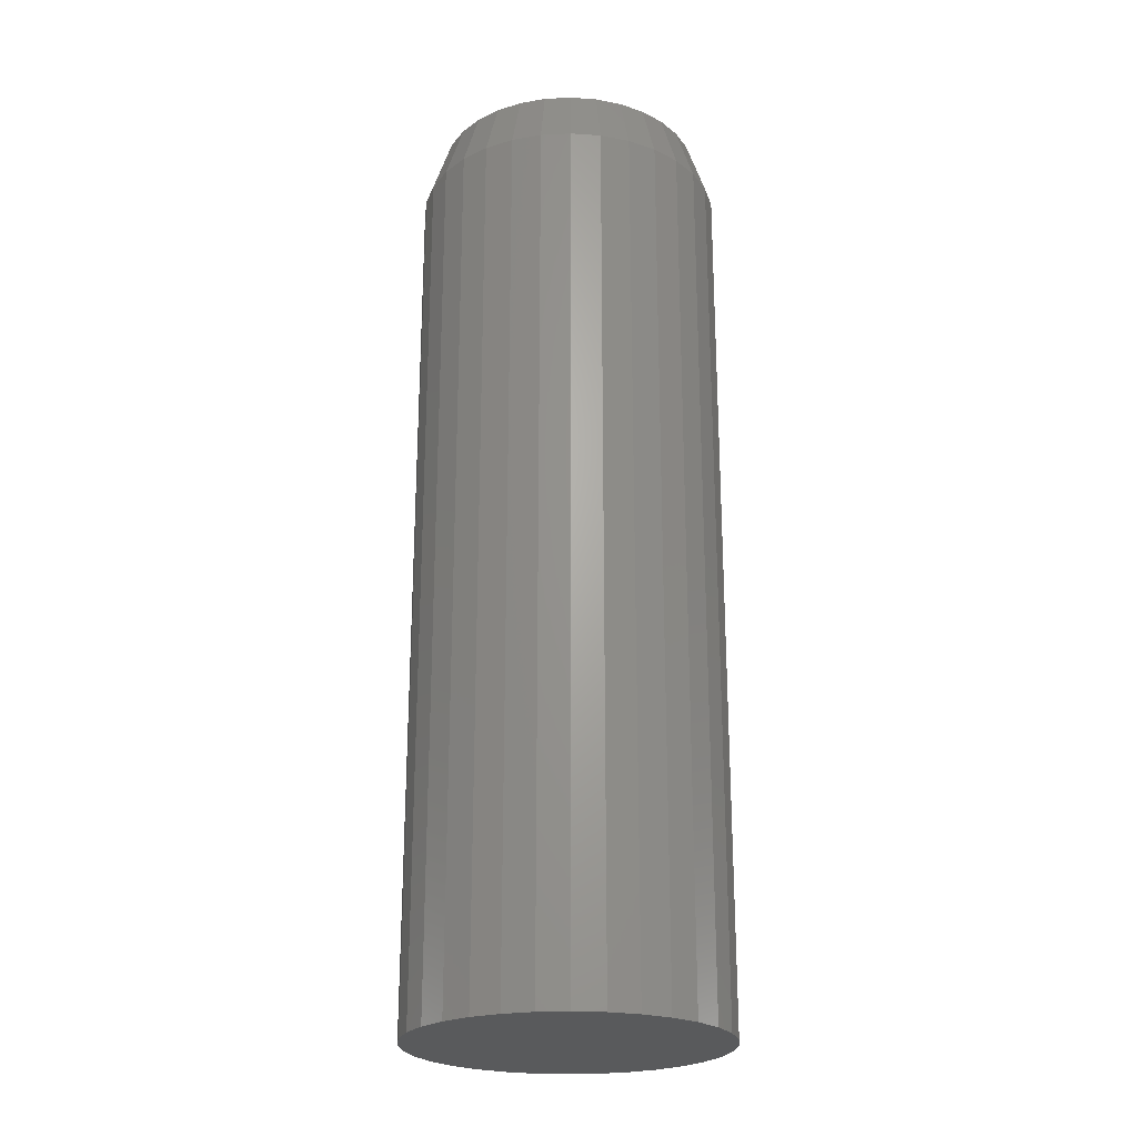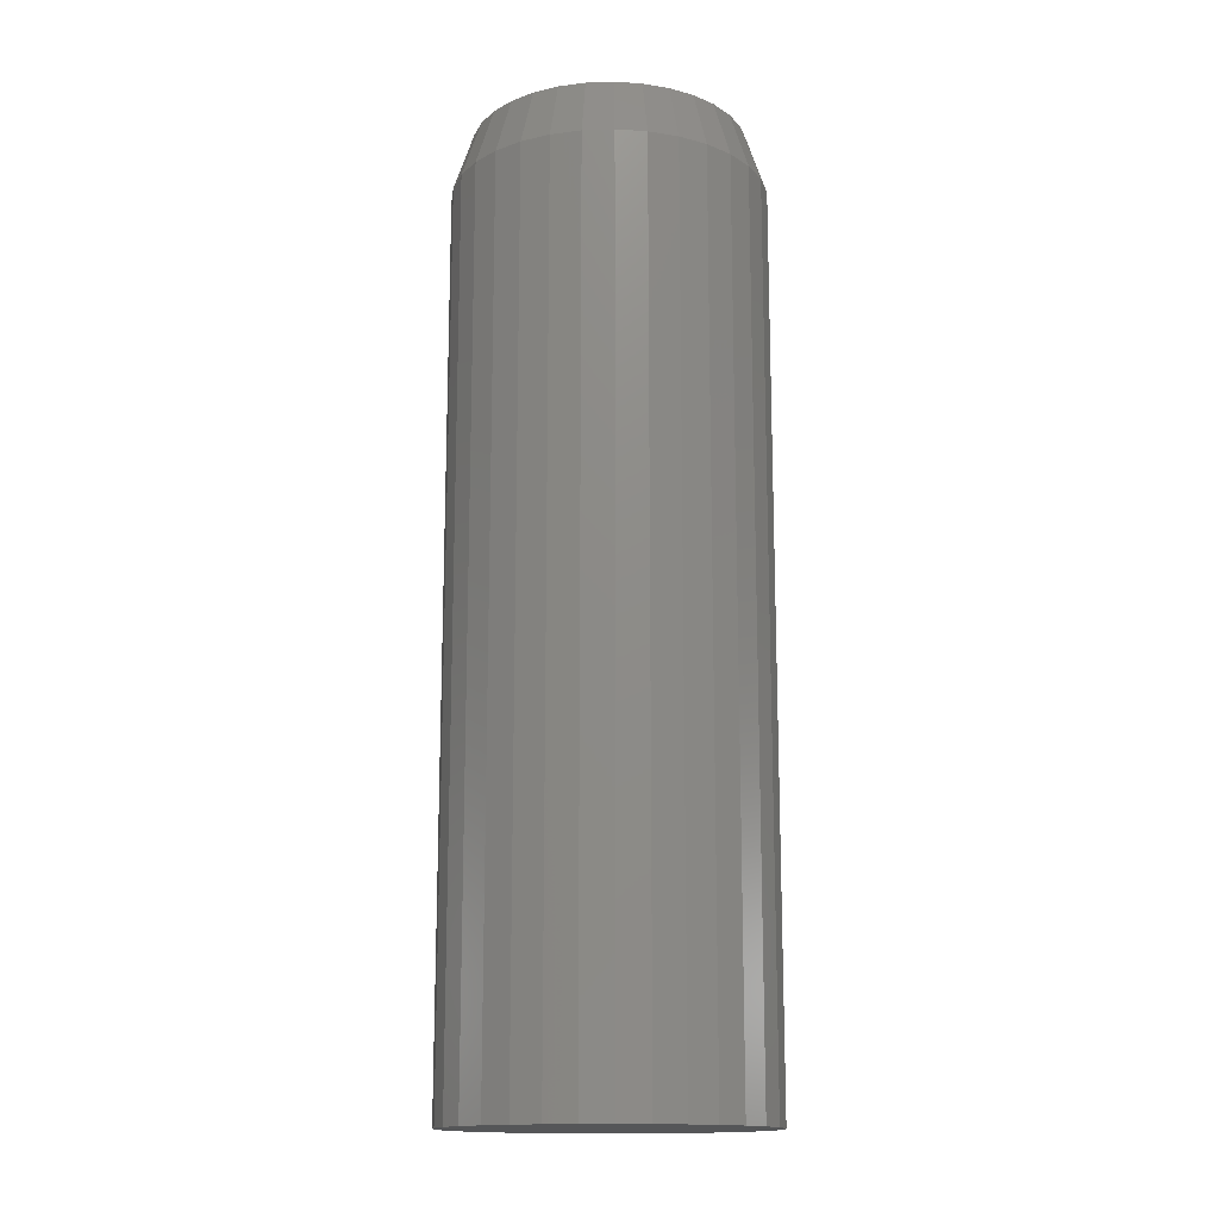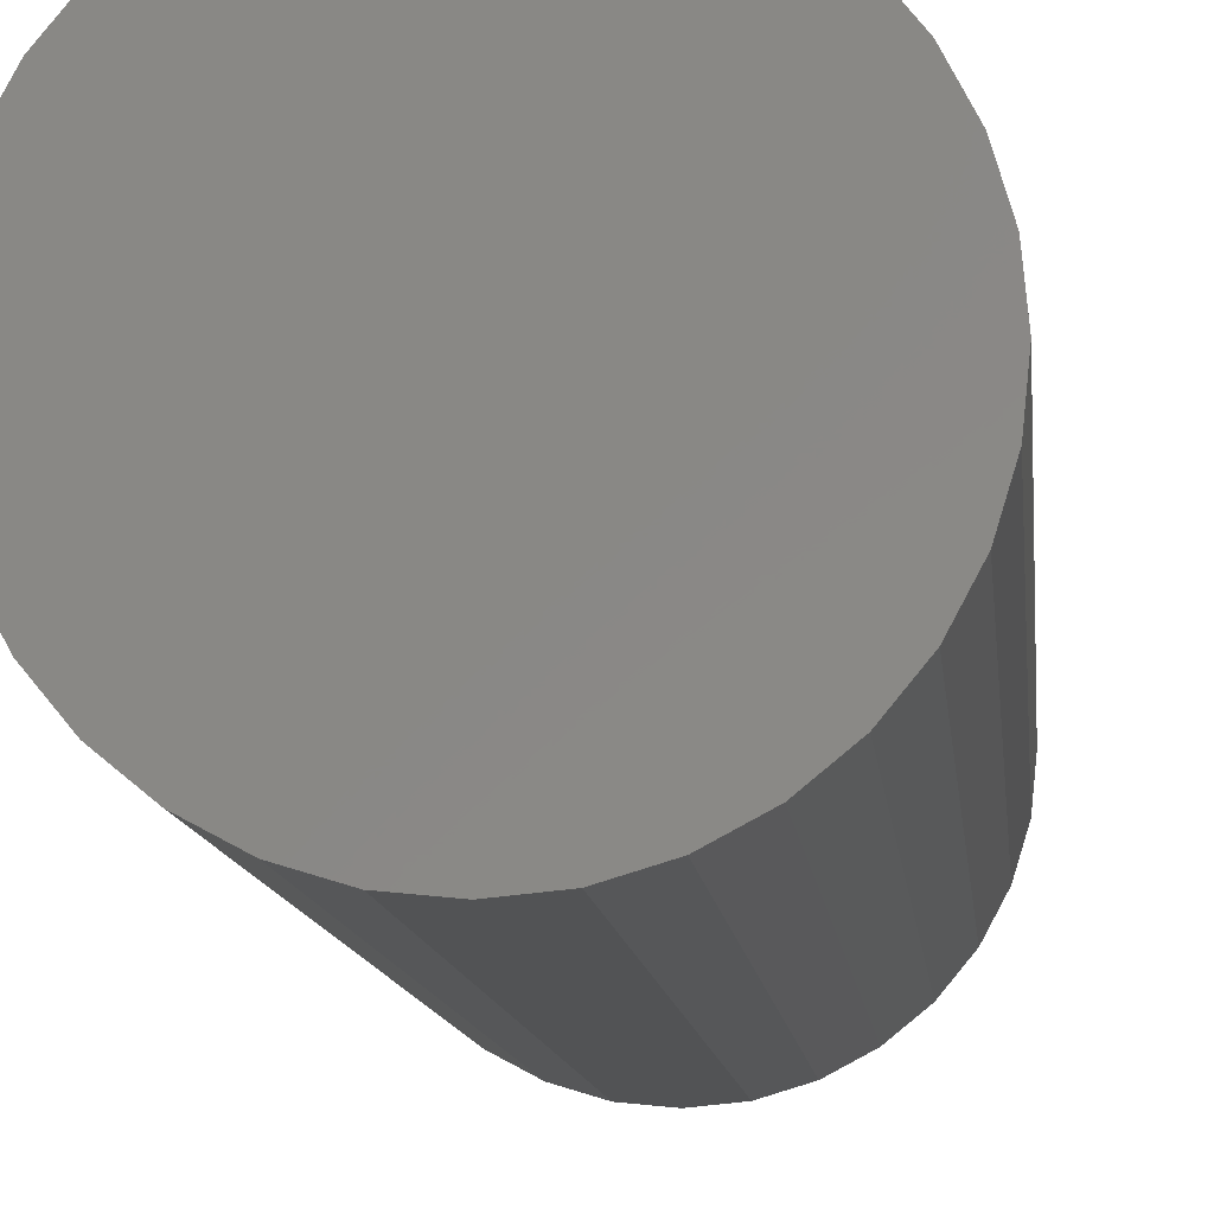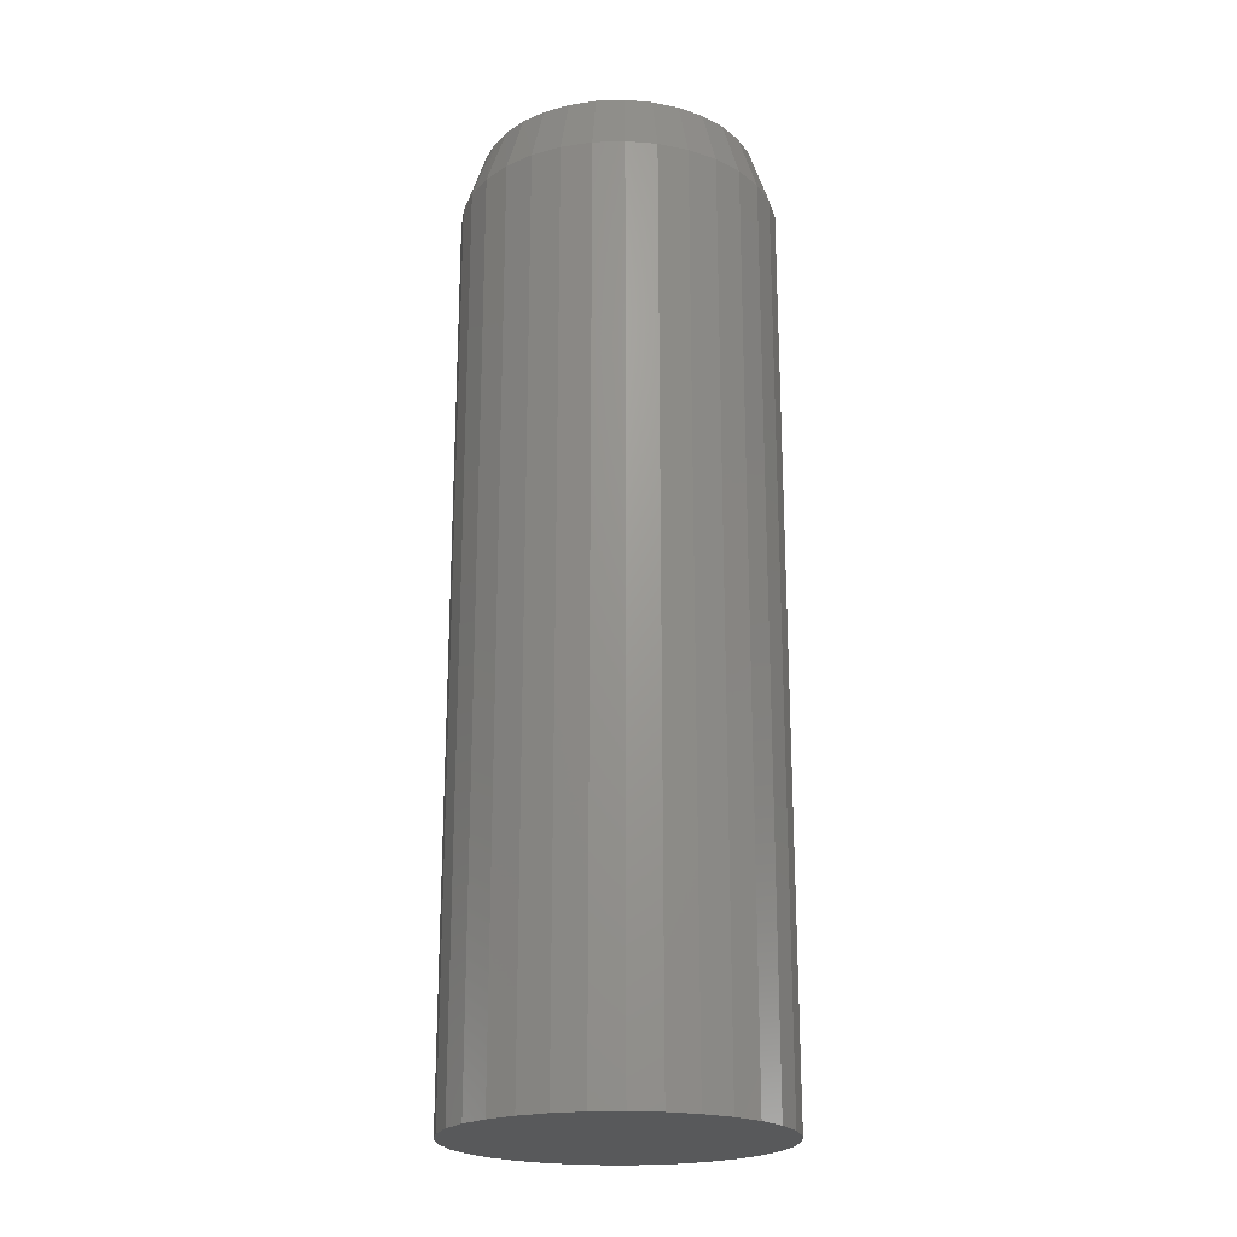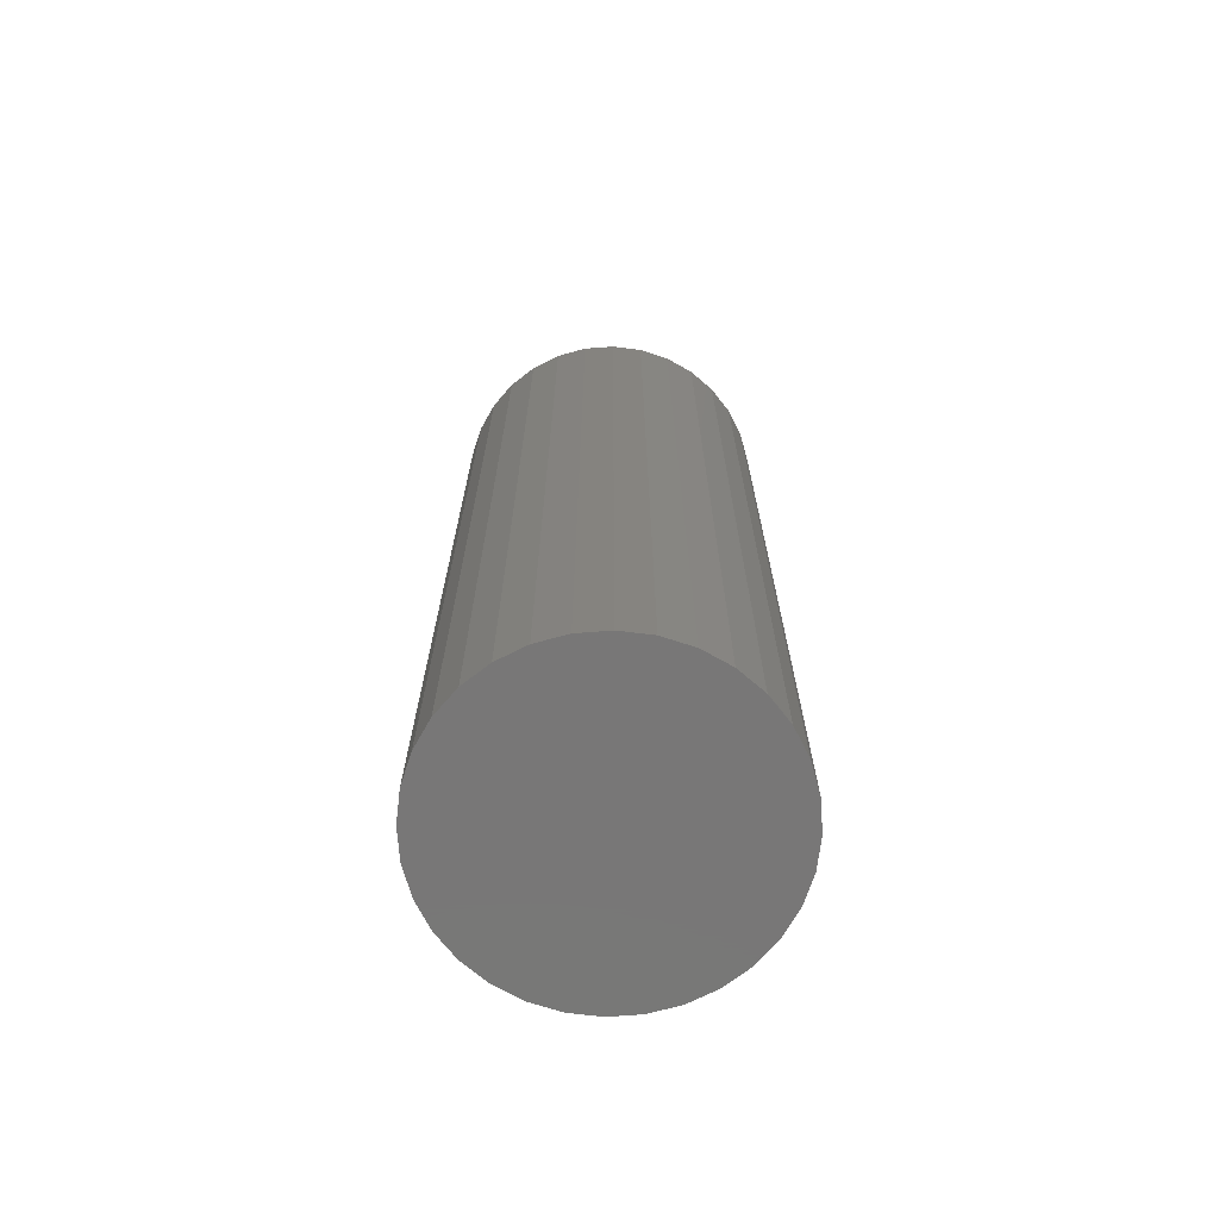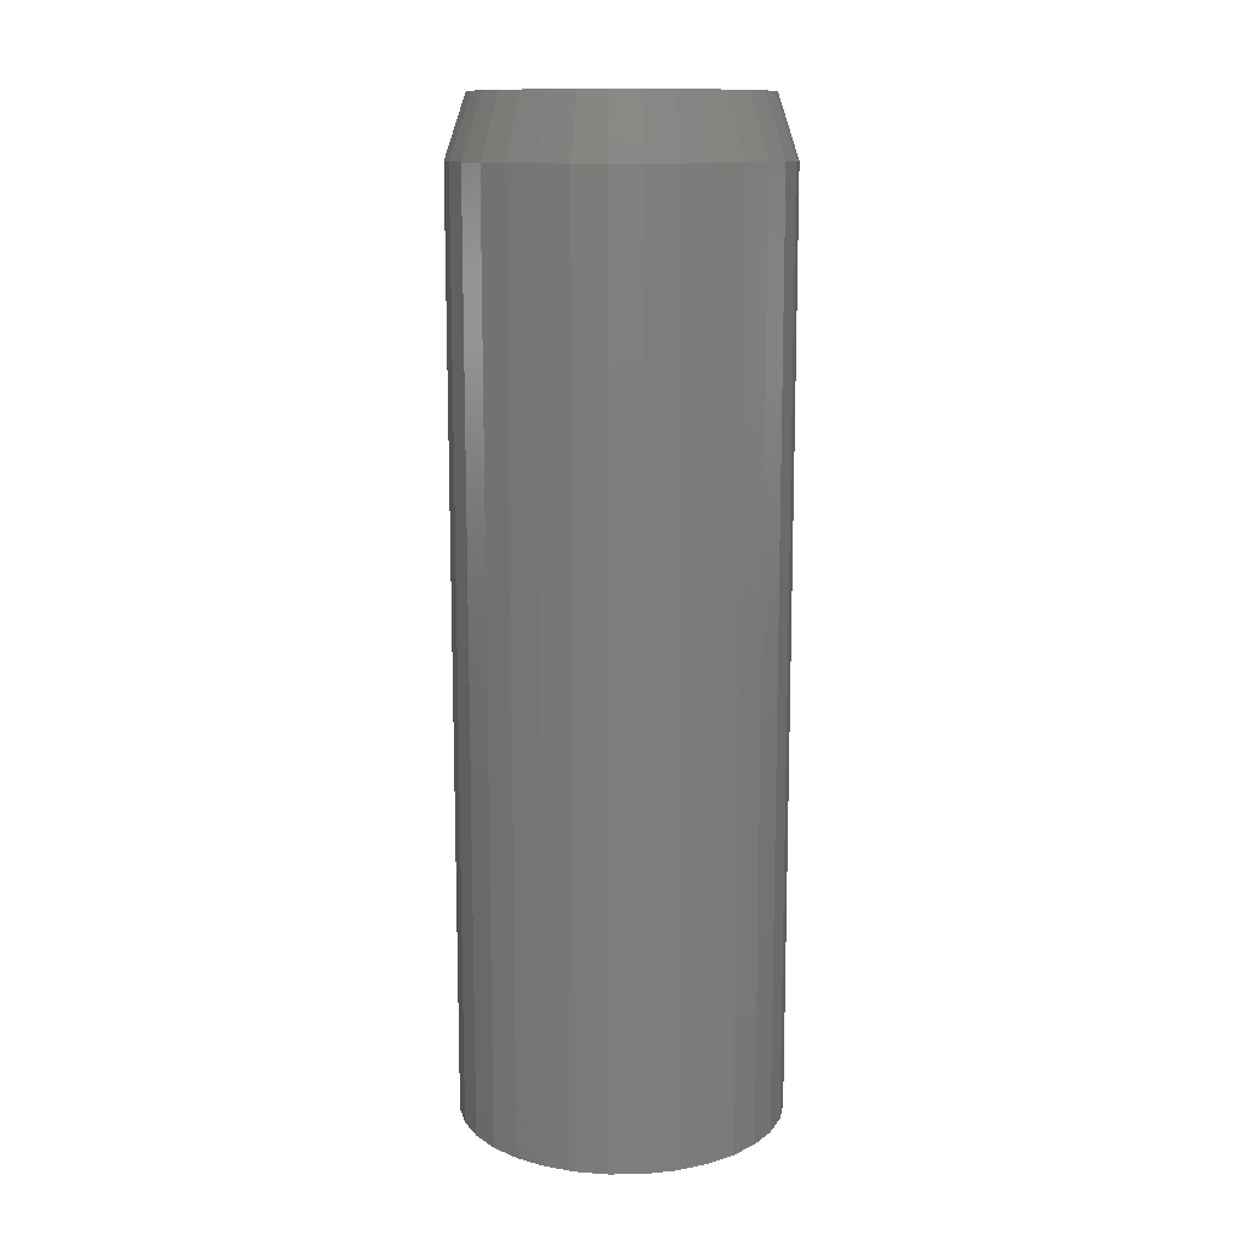
<metadata>
{"format":"stl","ext":"stl","renderer":"f3d","projection":"perspective","resolution":1024,"background":"white","views":[{"elev":-23.6,"azim":167.9,"up":"+Z"},{"elev":-15.1,"azim":178.2,"up":"+Z"},{"elev":-8.9,"azim":-175.5,"up":"+Y"},{"elev":-21.6,"azim":121.5,"up":"+Z"},{"elev":-70.1,"azim":9.9,"up":"+Z"},{"elev":12.6,"azim":139.1,"up":"+Z"}]}
</metadata>
<code>
# stl→obj: 97 verts, 190 faces
v -0.01855 0.1057 0.75
v 0.02348 0.1057 0.75
v 0.002468 0.1077 0.75
v -0.03876 0.09953 0.75
v 0.04369 0.09953 0.75
v -0.05738 0.08957 0.75
v 0.06232 0.08957 0.75
v 0.06739 -0.08597 0.75
v -0.04555 -0.09644 0.75
v 0.05049 -0.09644 0.75
v -0.02702 -0.1036 0.75
v 0.03195 -0.1036 0.75
v -0.007474 -0.1073 0.75
v 0.01241 -0.1073 0.75
v 0.07864 0.07618 0.75
v -0.07371 0.07618 0.75
v 0.09204 0.05985 0.75
v -0.08711 0.05985 0.75
v 0.102 0.04123 0.75
v -0.09706 0.04123 0.75
v 0.1081 0.02102 0.75
v -0.1032 0.02102 0.75
v 0.1102 7.853e-18 0.75
v -0.1053 1.36e-06 0.75
v 0.1084 -0.0198 0.75
v -0.1034 -0.01979 0.75
v 0.1029 -0.03892 0.75
v -0.09799 -0.03892 0.75
v 0.09406 -0.05671 0.75
v -0.08913 -0.05671 0.75
v 0.08208 -0.07258 0.75
v -0.07715 -0.07258 0.75
v -0.06246 -0.08597 0.75
v 0.1258 0 0
v 0.1258 -3.021e-17 0.7031
v 0.1235 -0.02407 0
v 0.1235 -0.02407 0.7031
v 0.1164 -0.04721 0
v 0.1164 -0.04721 0.7031
v 0.105 -0.06853 0
v 0.105 -0.06853 0.7031
v 0.08969 -0.08723 0
v 0.08969 -0.08723 0.7031
v 0.071 -0.1026 0
v 0.071 -0.1026 0.7031
v 0.04967 -0.114 0
v 0.04967 -0.114 0.7031
v 0.02653 -0.121 0
v 0.02653 -0.121 0.7031
v 0.002467 -0.1234 0
v 0.002467 -0.1234 0.7031
v -0.0216 -0.121 0
v -0.0216 -0.121 0.7031
v -0.04474 -0.114 0
v -0.04474 -0.114 0.7031
v -0.06607 -0.1026 0
v -0.06607 -0.1026 0.7031
v -0.08476 -0.08723 0
v -0.08476 -0.08723 0.7031
v -0.1001 -0.06853 0
v -0.1001 -0.06853 0.7031
v -0.1115 -0.04721 0
v -0.1115 -0.04721 0.7031
v -0.1185 -0.02407 0
v -0.1185 -0.02407 0.7031
v -0.1209 1.511e-17 0
v -0.1209 1.511e-17 0.7031
v -0.1185 0.02407 0
v -0.1185 0.02407 0.7031
v -0.1115 0.04721 0
v -0.1115 0.04721 0.7031
v -0.1001 0.06853 0
v -0.1001 0.06853 0.7031
v -0.08476 0.08723 0
v -0.08476 0.08723 0.7031
v -0.06607 0.1026 0
v -0.06607 0.1026 0.7031
v -0.04474 0.114 0
v -0.04474 0.114 0.7031
v -0.0216 0.121 0
v -0.0216 0.121 0.7031
v 0.002467 0.1234 0
v 0.002467 0.1234 0.7031
v 0.02653 0.121 0
v 0.02653 0.121 0.7031
v 0.04967 0.114 0
v 0.04967 0.114 0.7031
v 0.071 0.1026 0
v 0.071 0.1026 0.7031
v 0.08969 0.08723 0
v 0.08969 0.08723 0.7031
v 0.105 0.06853 0
v 0.105 0.06853 0.7031
v 0.1164 0.04721 0
v 0.1164 0.04721 0.7031
v 0.1235 0.02407 0
v 0.1235 0.02407 0.7031
f 1 2 3
f 2 1 4
f 2 4 5
f 5 4 6
f 5 6 7
f 8 9 10
f 10 9 11
f 10 11 12
f 12 11 13
f 12 13 14
f 7 6 15
f 15 6 16
f 15 16 17
f 17 16 18
f 17 18 19
f 19 18 20
f 19 20 21
f 21 20 22
f 21 22 23
f 23 22 24
f 23 24 25
f 25 24 26
f 25 26 27
f 27 26 28
f 27 28 29
f 29 28 30
f 29 30 31
f 31 30 32
f 31 32 8
f 8 32 33
f 8 33 9
f 34 35 36
f 36 35 37
f 36 37 38
f 38 37 39
f 38 39 40
f 40 39 41
f 40 41 42
f 42 41 43
f 42 43 44
f 44 43 45
f 44 45 46
f 46 45 47
f 46 47 48
f 48 47 49
f 48 49 50
f 50 49 51
f 50 51 52
f 52 51 53
f 52 53 54
f 54 53 55
f 54 55 56
f 56 55 57
f 56 57 58
f 58 57 59
f 58 59 60
f 60 59 61
f 60 61 62
f 62 61 63
f 62 63 64
f 64 63 65
f 64 65 66
f 66 65 67
f 66 67 68
f 68 67 69
f 68 69 70
f 70 69 71
f 70 71 72
f 72 71 73
f 72 73 74
f 74 73 75
f 74 75 76
f 76 75 77
f 76 77 78
f 78 77 79
f 78 79 80
f 80 79 81
f 80 81 82
f 82 81 83
f 82 83 84
f 84 83 85
f 84 85 86
f 86 85 87
f 86 87 88
f 88 87 89
f 88 89 90
f 90 89 91
f 90 91 92
f 92 91 93
f 92 93 94
f 94 93 95
f 94 95 96
f 96 95 97
f 96 97 34
f 34 97 35
f 83 2 85
f 85 2 5
f 85 5 87
f 87 5 7
f 87 7 89
f 89 7 15
f 89 15 91
f 91 15 17
f 91 17 93
f 93 17 19
f 93 19 95
f 95 19 21
f 95 21 97
f 97 21 23
f 97 23 35
f 2 83 3
f 3 83 81
f 3 81 1
f 1 81 79
f 1 79 4
f 4 79 77
f 4 77 6
f 6 77 75
f 6 75 16
f 16 75 73
f 16 73 18
f 18 73 71
f 18 71 20
f 20 71 69
f 20 69 22
f 22 69 67
f 22 67 24
f 63 61 30
f 61 59 32
f 30 61 32
f 59 57 33
f 32 59 33
f 57 55 9
f 33 57 9
f 55 53 11
f 9 55 11
f 53 51 13
f 11 53 13
f 12 14 49
f 14 51 49
f 13 51 14
f 10 12 47
f 12 49 47
f 8 10 45
f 10 47 45
f 31 8 43
f 8 45 43
f 41 29 31
f 31 43 41
f 29 41 39
f 29 39 27
f 27 39 37
f 27 37 25
f 25 37 35
f 25 35 23
f 30 28 63
f 63 28 26
f 63 26 65
f 65 26 24
f 65 24 67
f 82 84 80
f 78 80 84
f 86 78 84
f 76 78 86
f 88 76 86
f 46 54 44
f 52 54 46
f 48 52 46
f 50 52 48
f 54 56 44
f 44 56 58
f 44 58 42
f 42 58 60
f 42 60 40
f 40 60 62
f 40 62 38
f 38 62 64
f 38 64 36
f 36 64 66
f 36 66 34
f 34 66 68
f 34 68 96
f 96 68 70
f 96 70 94
f 94 70 72
f 94 72 92
f 92 72 74
f 92 74 90
f 90 74 76
f 90 76 88

</code>
